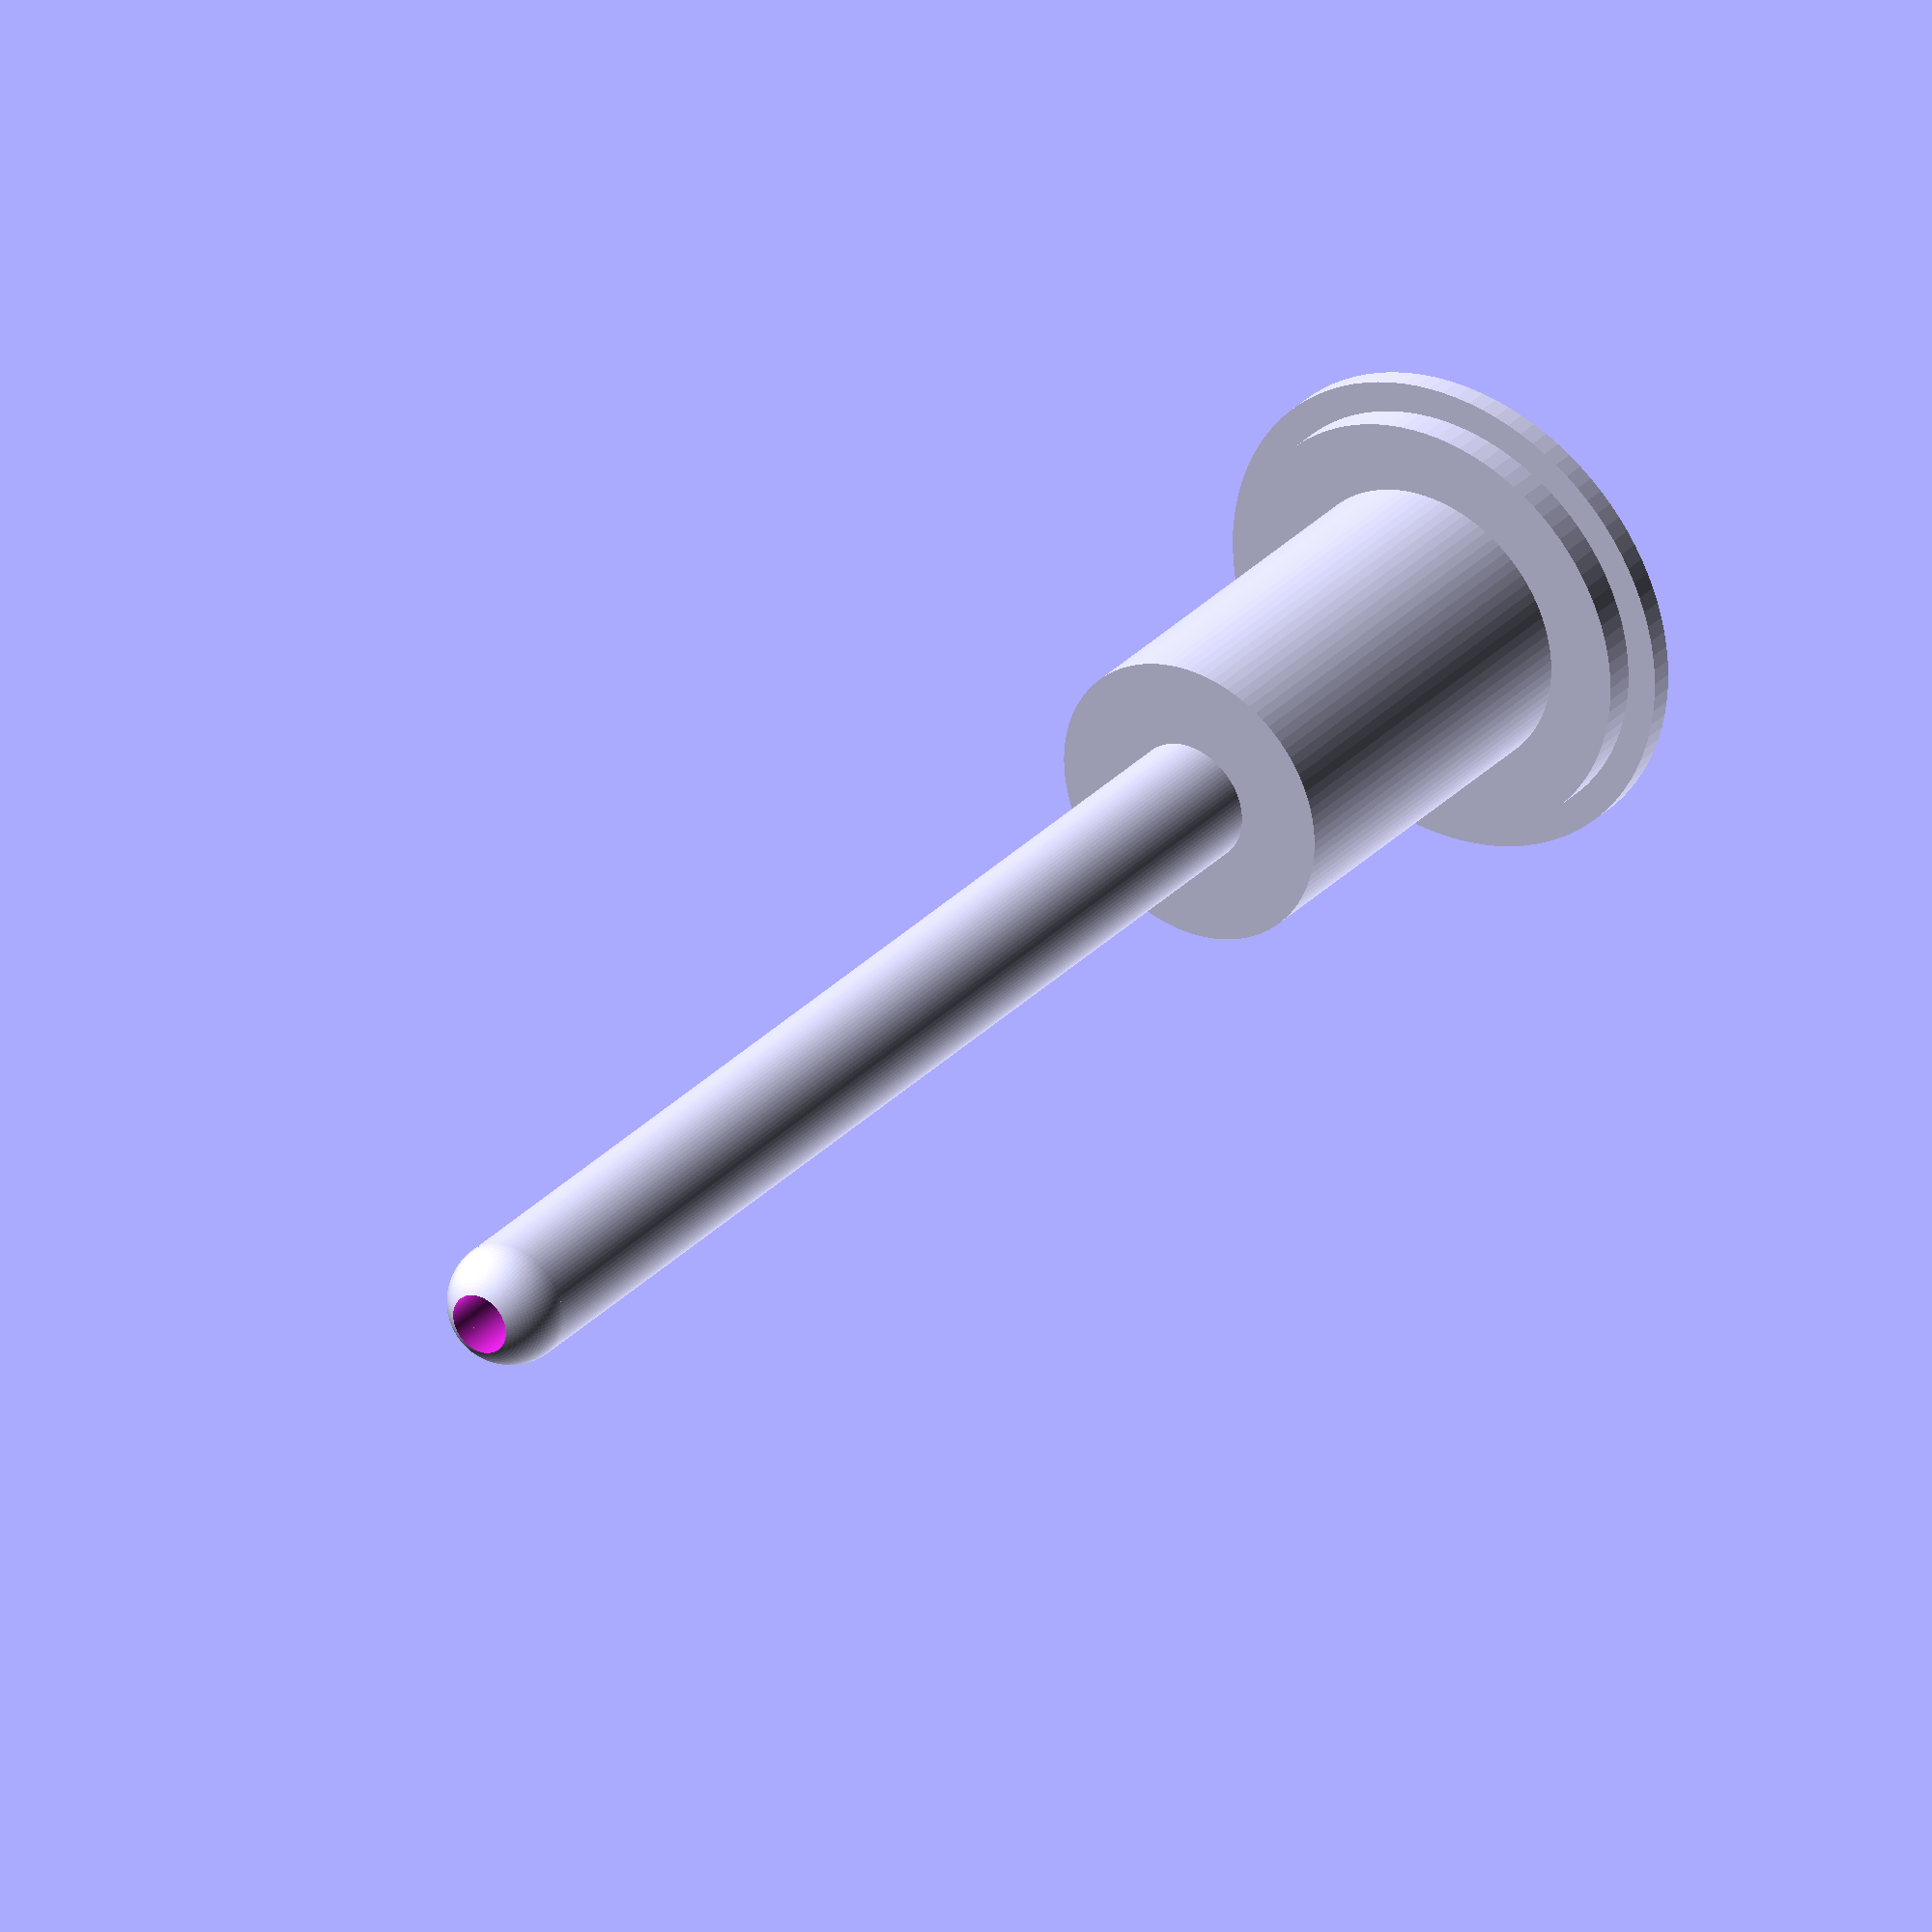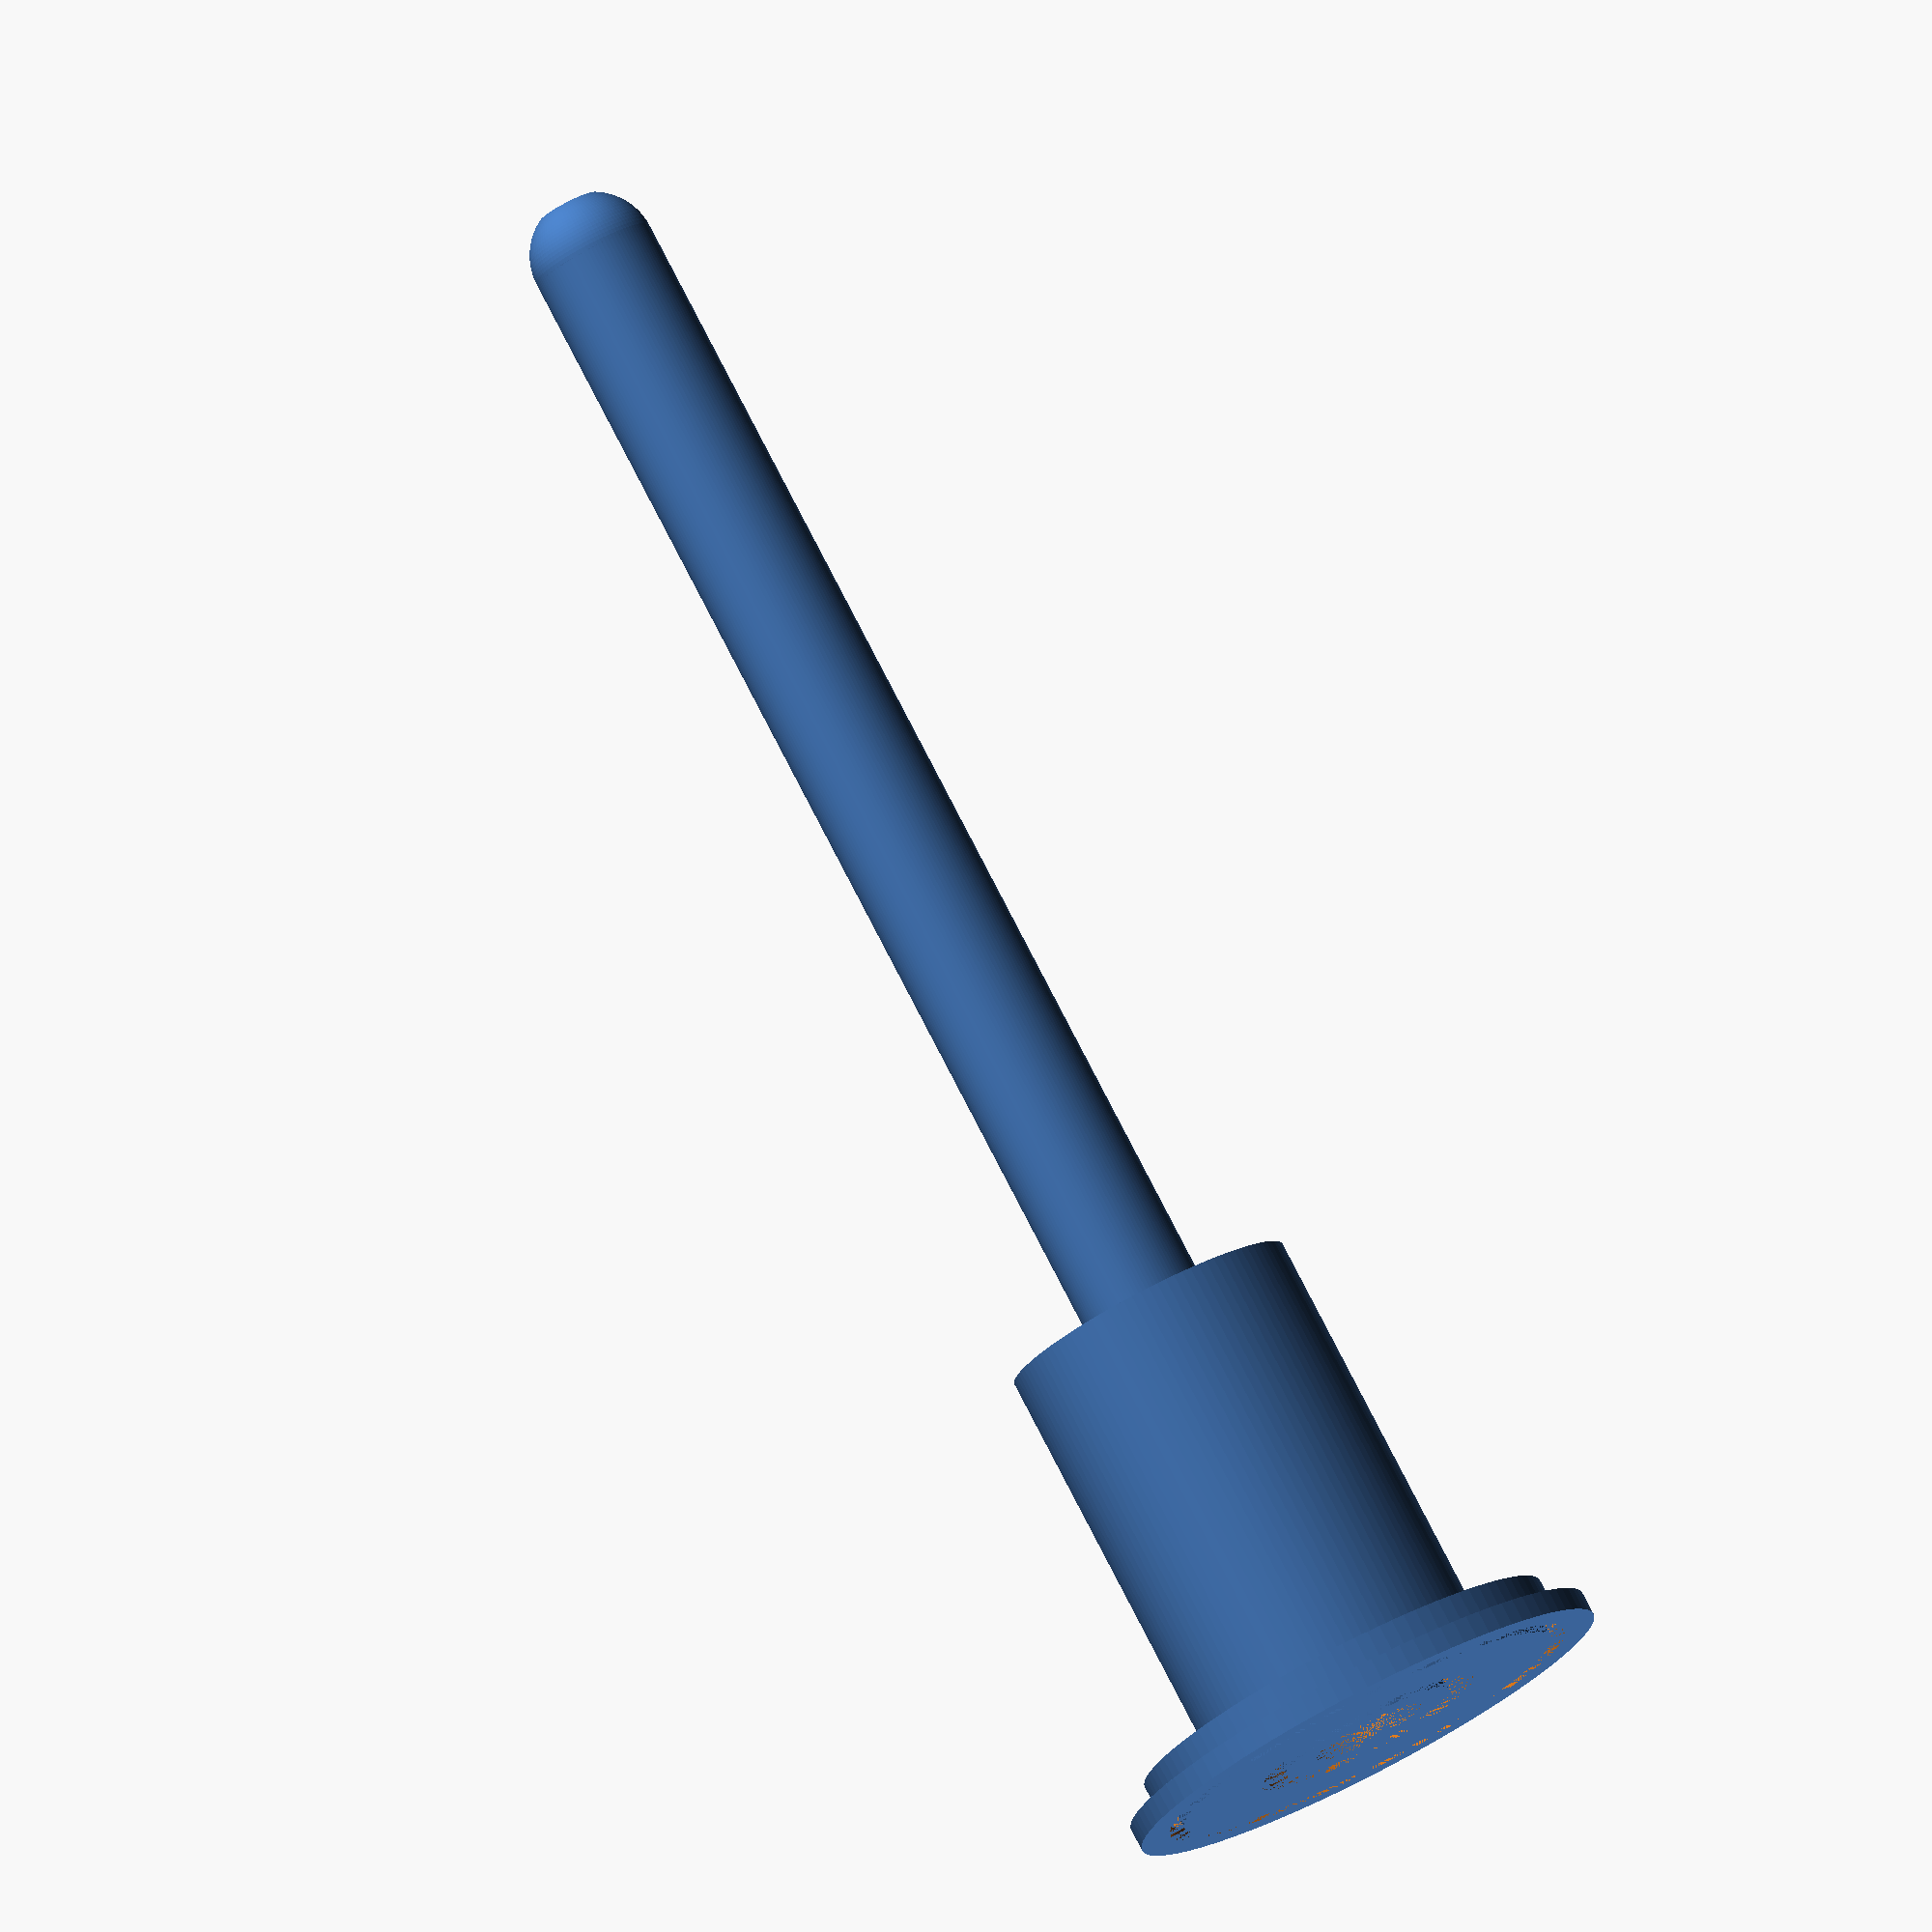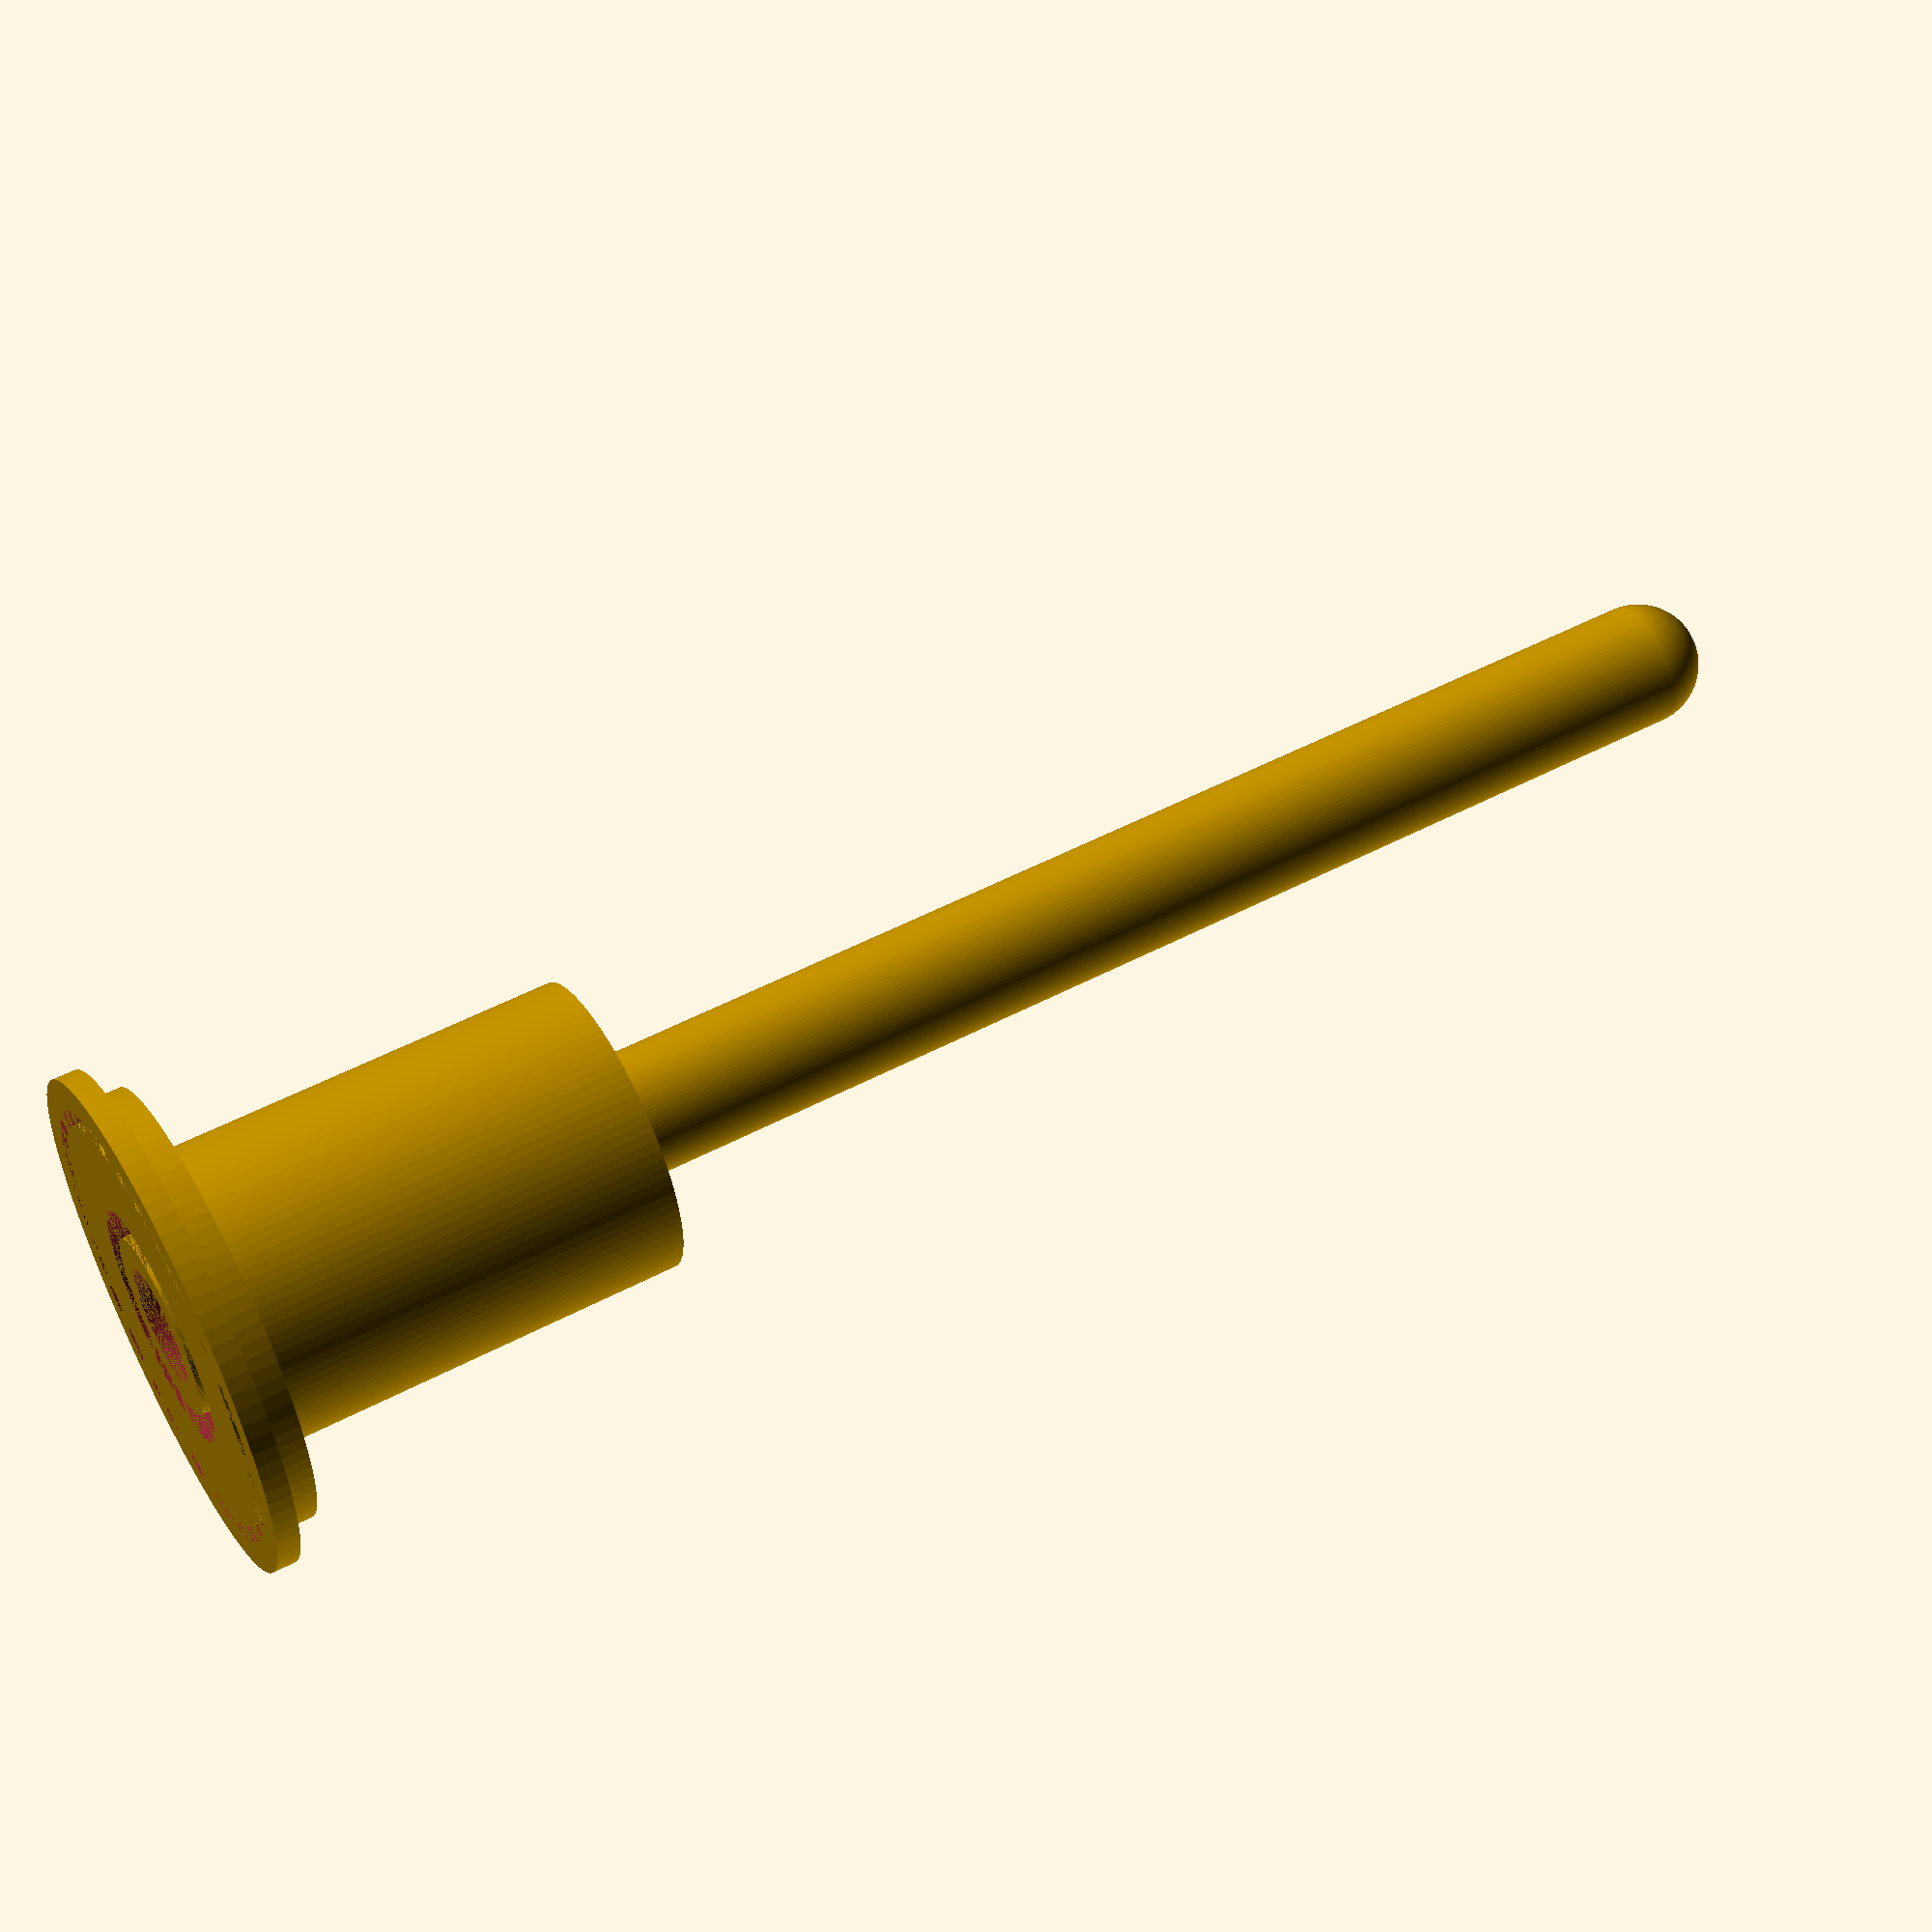
<openscad>
$fn = 100;
vial_outer_diameter = 16.0;
vial_inner_diameter = 14.0;
lip_height = 0.75;
centering_ring_height = 1.0;
depth_into_vial = 55;
airseal_absorption_width = 1.0;
airseal_absorption_height = 0.5;

converter_metal_inner_diameter = 2.25;
converter_metal_outer_diameter = 3.75;
converter_metal_height = 6.0; // Err slightly small here for a tight fit to create the vacuum.

converter_plastic_inner_diameter = 5.75;
converter_plastic_outer_diameter = 7.5;
converter_plastic_height = 14.0; // Err large here for a tight fit with the metal insert

fitting_excess_height = 1.0 - lip_height; // We want a total of 1mm on the bottom of the fitting
fitting_excess_diameter = 2; // 1 mm wall all the way around

fitting_height = converter_plastic_height + fitting_excess_height + lip_height;

hose_inner_diameter = 2.0;
hose_outer_diameter = 4.0;
hose_height = depth_into_vial - fitting_height;

module fitting() {
    difference() {
        union() {
            // Create a solid base for the converter to be pushed into.
            cylinder(h = converter_plastic_height + fitting_excess_height, d = converter_plastic_outer_diameter + fitting_excess_diameter);
            // Draw the centering ring
            translate([0, 0, fitting_height - lip_height - centering_ring_height])
                cylinder(h = centering_ring_height, d = vial_inner_diameter);
            // Draw the lip
            translate([0, 0, converter_plastic_height + fitting_excess_height])
                cylinder(h = lip_height, d = vial_outer_diameter);
        }
        
        // Cut out an inset at the top edge to absorb the pressure from the screw-cap air seal.
        translate([0, 0, fitting_height - airseal_absorption_height])
            difference() {
                cylinder(h = airseal_absorption_height, d = vial_inner_diameter);
                cylinder(h = airseal_absorption_height, d = vial_inner_diameter - airseal_absorption_width);
            }
        
        // Cut out space for metal converter insert
        translate([0, 0, fitting_height - converter_metal_height])
            cylinder(h = converter_metal_height, d = converter_metal_outer_diameter);
    
        // Cut out space for plastic converter insert
        translate([0, 0, fitting_height - converter_plastic_height]) {
            difference() {
                cylinder(h = converter_plastic_height, d = converter_plastic_outer_diameter);
                cylinder(h = converter_plastic_height, d = converter_plastic_inner_diameter);
            }
        }
        
        // Cut out air gap for hose
        cylinder(h = fitting_height, d = hose_inner_diameter);
    }
}

module hose() {
    straight_height = hose_height - hose_outer_diameter / 2;
    difference() {
        union() {
            translate([0, 0, hose_outer_diameter / 2])
                cylinder(h = straight_height, d = hose_outer_diameter);
            translate([0, 0, hose_outer_diameter / 2])
                sphere(d = hose_outer_diameter);
        }
        cylinder(h = hose_height, d = hose_inner_diameter);
    }
}

module build() {
    hose();
    translate([0, 0, hose_height])
        fitting();
}

build();

</openscad>
<views>
elev=150.1 azim=320.7 roll=325.9 proj=o view=solid
elev=280.2 azim=241.2 roll=332.7 proj=o view=wireframe
elev=128.2 azim=226.1 roll=119.7 proj=p view=solid
</views>
